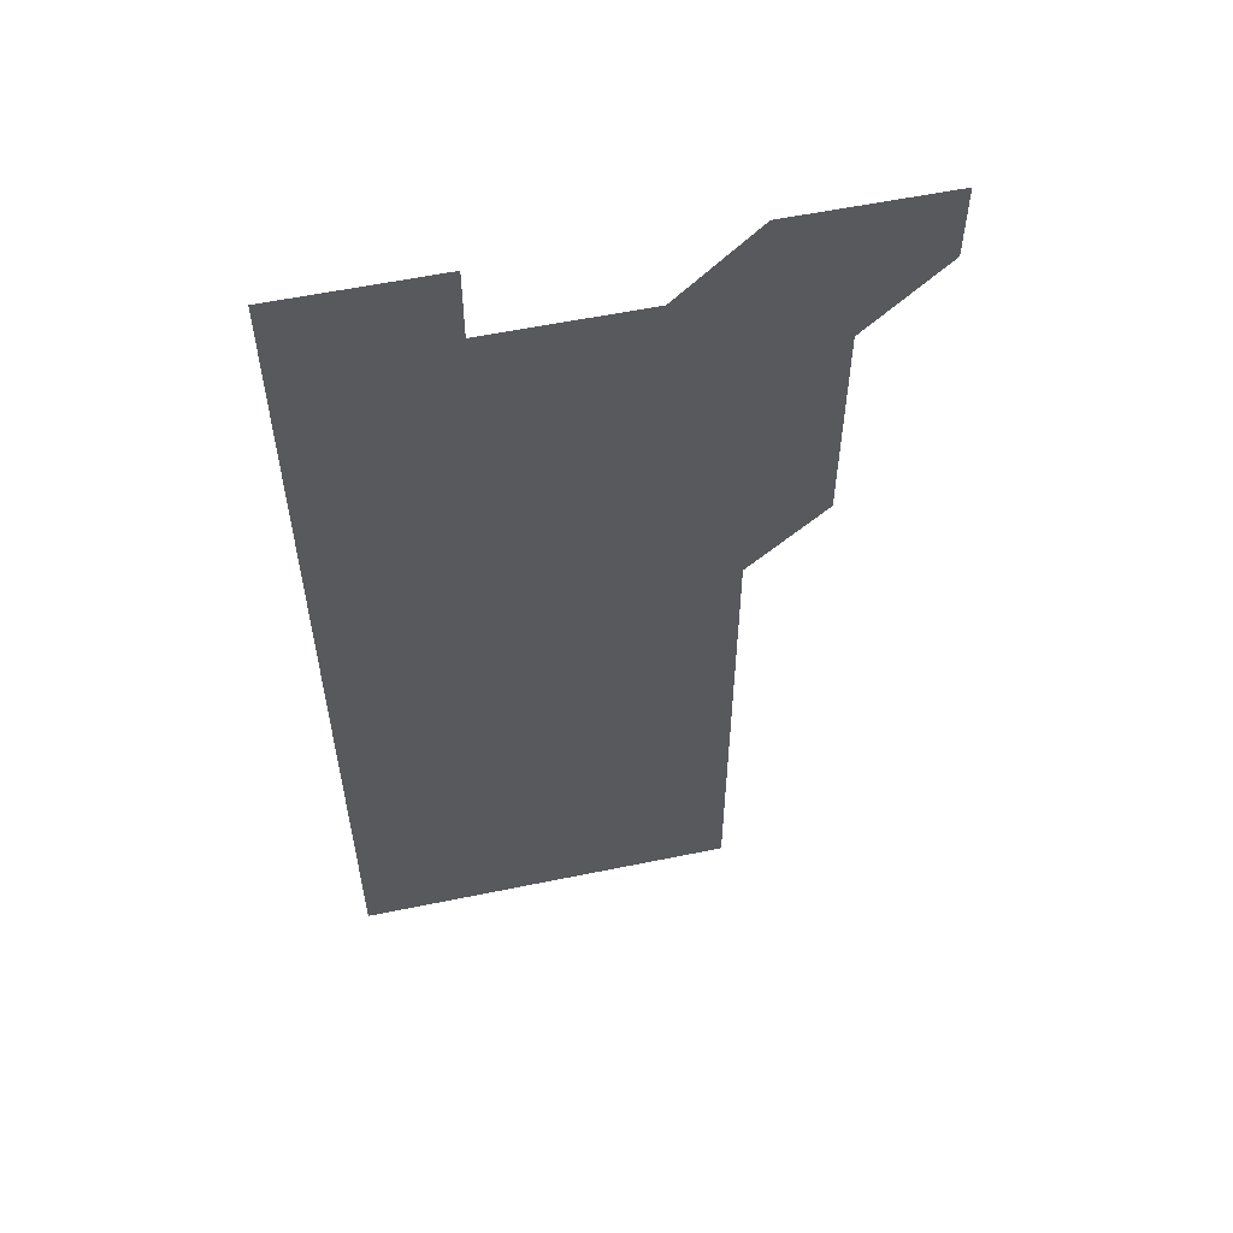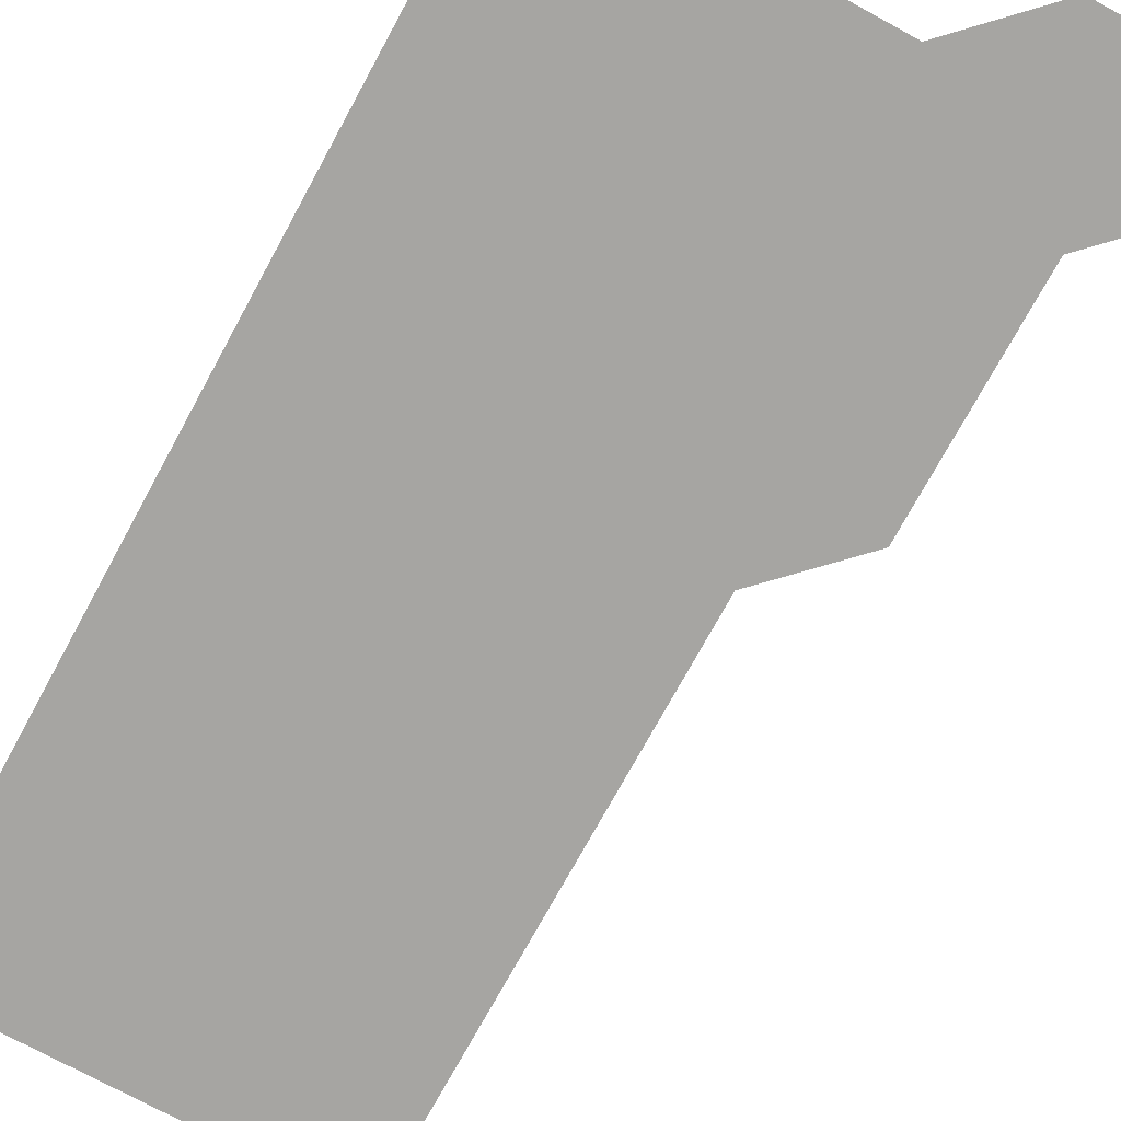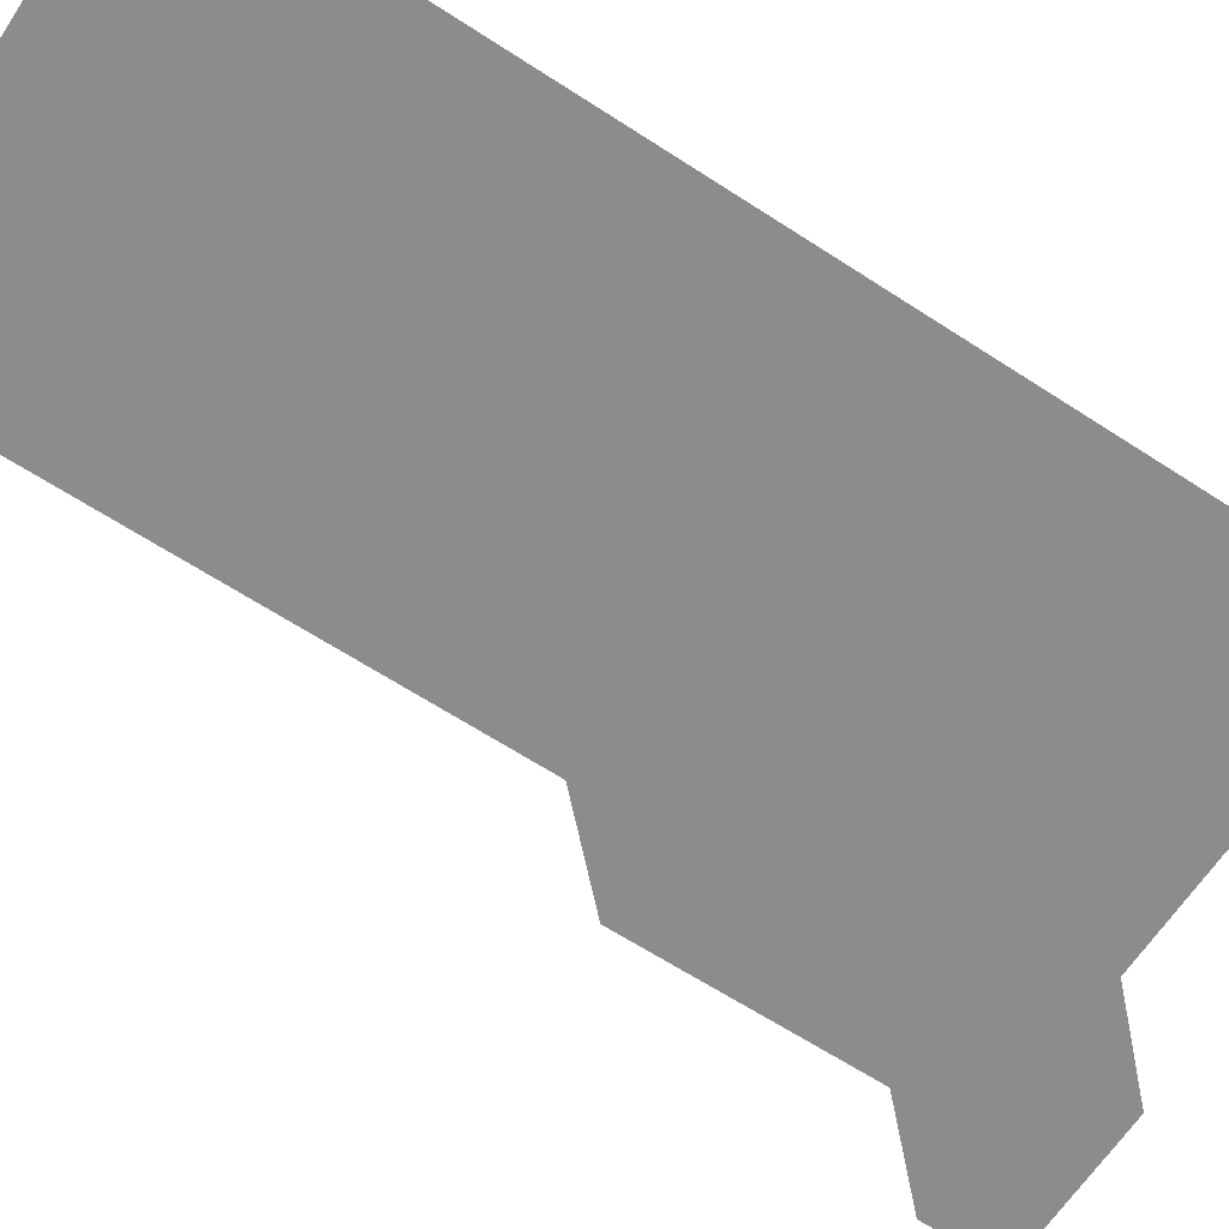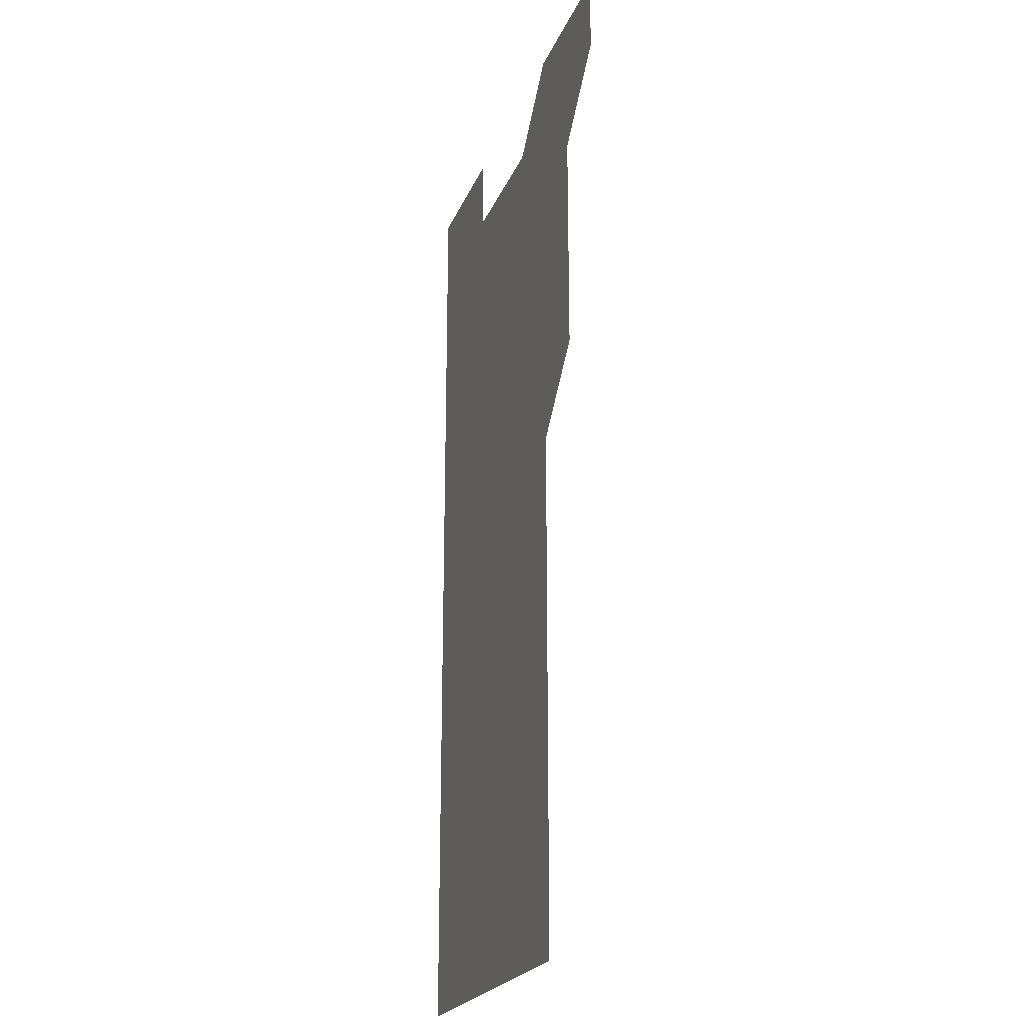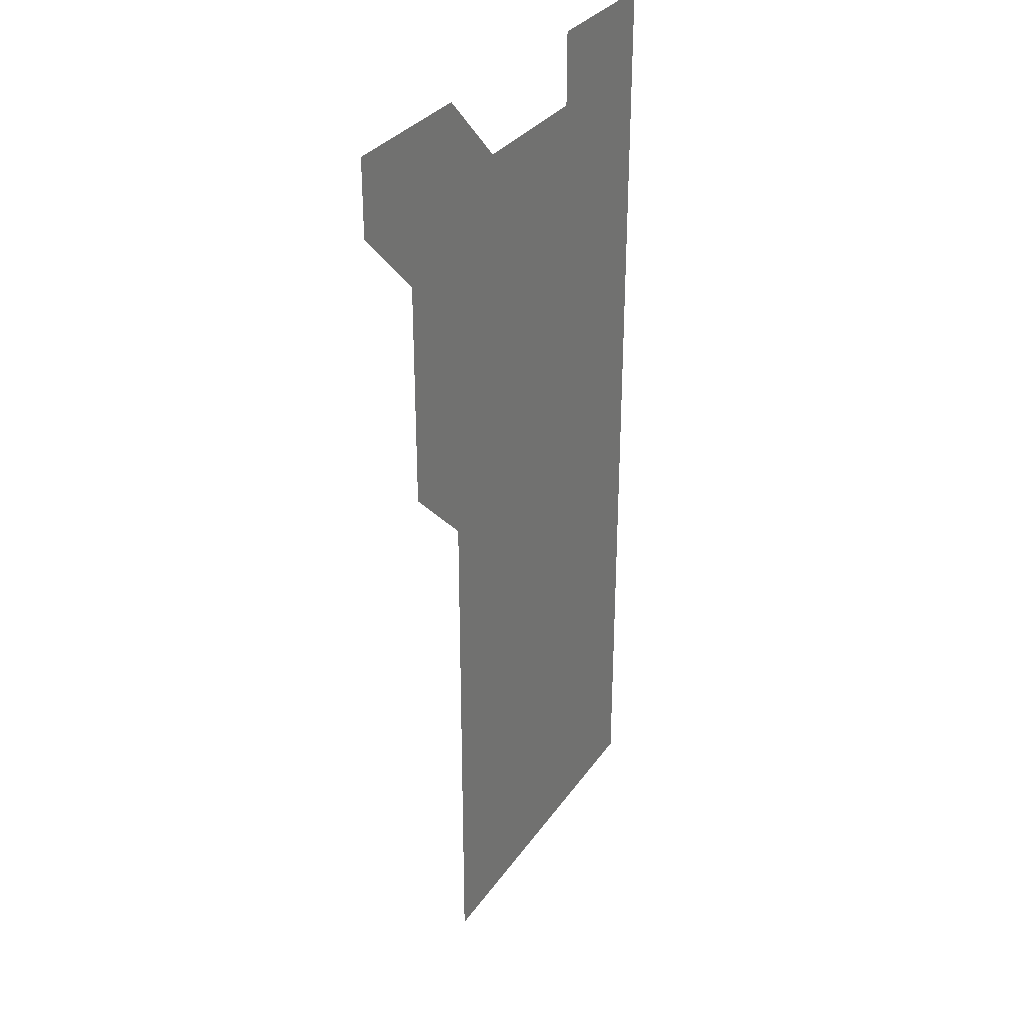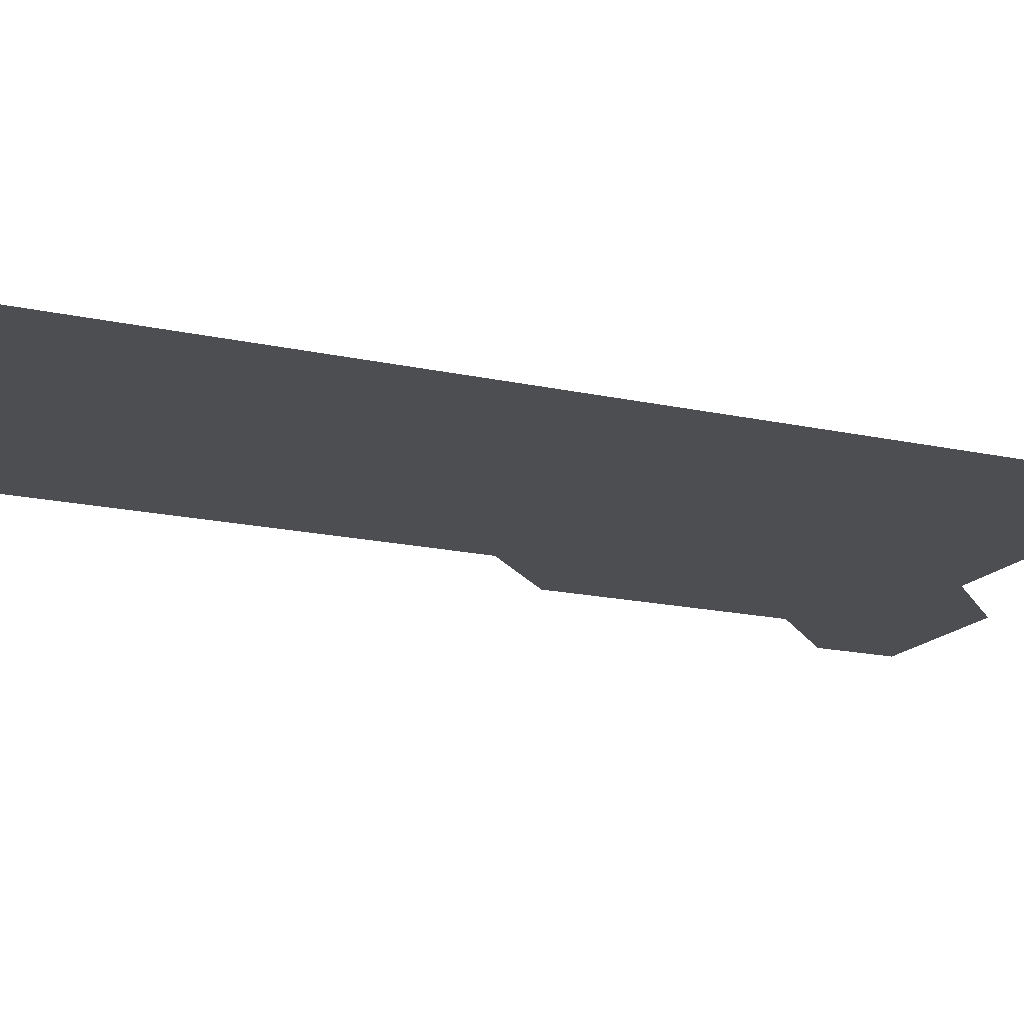
<metadata>
{"format":"obj","ext":"obj","renderer":"f3d","projection":"perspective","resolution":1024,"background":"white","views":[{"elev":57.3,"azim":167.9,"up":"+Y"},{"elev":-73.8,"azim":151.4,"up":"+Z"},{"elev":-64.2,"azim":56.7,"up":"+Z"},{"elev":-22.0,"azim":-107.8,"up":"+Y"},{"elev":31.4,"azim":-61.3,"up":"+Y"},{"elev":-16.6,"azim":65.2,"up":"+Z"}]}
</metadata>
<code>
v 481 541 0
v 481 571 0
v 511 421 0
v 511 451 0
v 511 481 0
v 511 511 0
v 511 541 0
v 511 571 0
v 541 181 0
v 541 211 0
v 541 241 0
v 541 271 0
v 541 301 0
v 541 331 0
v 541 361 0
v 541 391 0
v 541 421 0
v 541 451 0
v 541 481 0
v 541 511 0
v 541 541 0
v 541 571 0
v 571 181 0
v 571 211 0
v 571 241 0
v 571 271 0
v 571 301 0
v 571 331 0
v 571 361 0
v 571 391 0
v 571 421 0
v 571 451 0
v 571 481 0
v 571 511 0
v 571 541 0
v 601 181 0
v 601 211 0
v 601 241 0
v 601 271 0
v 601 301 0
v 601 331 0
v 601 361 0
v 601 391 0
v 601 421 0
v 601 451 0
v 601 481 0
v 601 511 0
v 601 541 0
v 631 181 0
v 631 211 0
v 631 241 0
v 631 271 0
v 631 301 0
v 631 331 0
v 631 361 0
v 631 391 0
v 631 421 0
v 631 451 0
v 631 481 0
v 631 511 0
v 631 541 0
v 631 571 0
v 661 181 0
v 661 211 0
v 661 241 0
v 661 271 0
v 661 301 0
v 661 331 0
v 661 361 0
v 661 391 0
v 661 421 0
v 661 451 0
v 661 481 0
v 661 511 0
v 661 541 0
v 661 571 0
v 691 181 0
v 691 211 0
v 691 241 0
v 691 271 0
v 691 301 0
v 691 331 0
v 691 361 0
v 691 391 0
v 691 421 0
v 691 451 0
v 691 481 0
v 691 511 0
v 691 541 0
v 691 571 0
f 6 7 1
f 1 7 2
f 7 8 2
f 16 17 3
f 3 17 4
f 17 18 4
f 4 18 5
f 18 19 5
f 5 19 6
f 19 20 6
f 6 20 7
f 20 21 7
f 7 21 8
f 21 22 8
f 9 23 10
f 23 24 10
f 10 24 11
f 24 25 11
f 11 25 12
f 25 26 12
f 12 26 13
f 26 27 13
f 13 27 14
f 27 28 14
f 14 28 15
f 28 29 15
f 15 29 16
f 29 30 16
f 16 30 17
f 30 31 17
f 17 31 18
f 31 32 18
f 18 32 19
f 32 33 19
f 19 33 20
f 33 34 20
f 20 34 21
f 34 35 21
f 21 35 22
f 23 36 24
f 36 37 24
f 24 37 25
f 37 38 25
f 25 38 26
f 38 39 26
f 26 39 27
f 39 40 27
f 27 40 28
f 40 41 28
f 28 41 29
f 41 42 29
f 29 42 30
f 42 43 30
f 30 43 31
f 43 44 31
f 31 44 32
f 44 45 32
f 32 45 33
f 45 46 33
f 33 46 34
f 46 47 34
f 34 47 35
f 47 48 35
f 36 49 37
f 49 50 37
f 37 50 38
f 50 51 38
f 38 51 39
f 51 52 39
f 39 52 40
f 52 53 40
f 40 53 41
f 53 54 41
f 41 54 42
f 54 55 42
f 42 55 43
f 55 56 43
f 43 56 44
f 56 57 44
f 44 57 45
f 57 58 45
f 45 58 46
f 58 59 46
f 46 59 47
f 59 60 47
f 47 60 48
f 60 61 48
f 49 63 50
f 63 64 50
f 50 64 51
f 64 65 51
f 51 65 52
f 65 66 52
f 52 66 53
f 66 67 53
f 53 67 54
f 67 68 54
f 54 68 55
f 68 69 55
f 55 69 56
f 69 70 56
f 56 70 57
f 70 71 57
f 57 71 58
f 71 72 58
f 58 72 59
f 72 73 59
f 59 73 60
f 73 74 60
f 60 74 61
f 74 75 61
f 61 75 62
f 75 76 62
f 63 77 64
f 77 78 64
f 64 78 65
f 78 79 65
f 65 79 66
f 79 80 66
f 66 80 67
f 80 81 67
f 67 81 68
f 81 82 68
f 68 82 69
f 82 83 69
f 69 83 70
f 83 84 70
f 70 84 71
f 84 85 71
f 71 85 72
f 85 86 72
f 72 86 73
f 86 87 73
f 73 87 74
f 87 88 74
f 74 88 75
f 88 89 75
f 75 89 76
f 89 90 76

</code>
